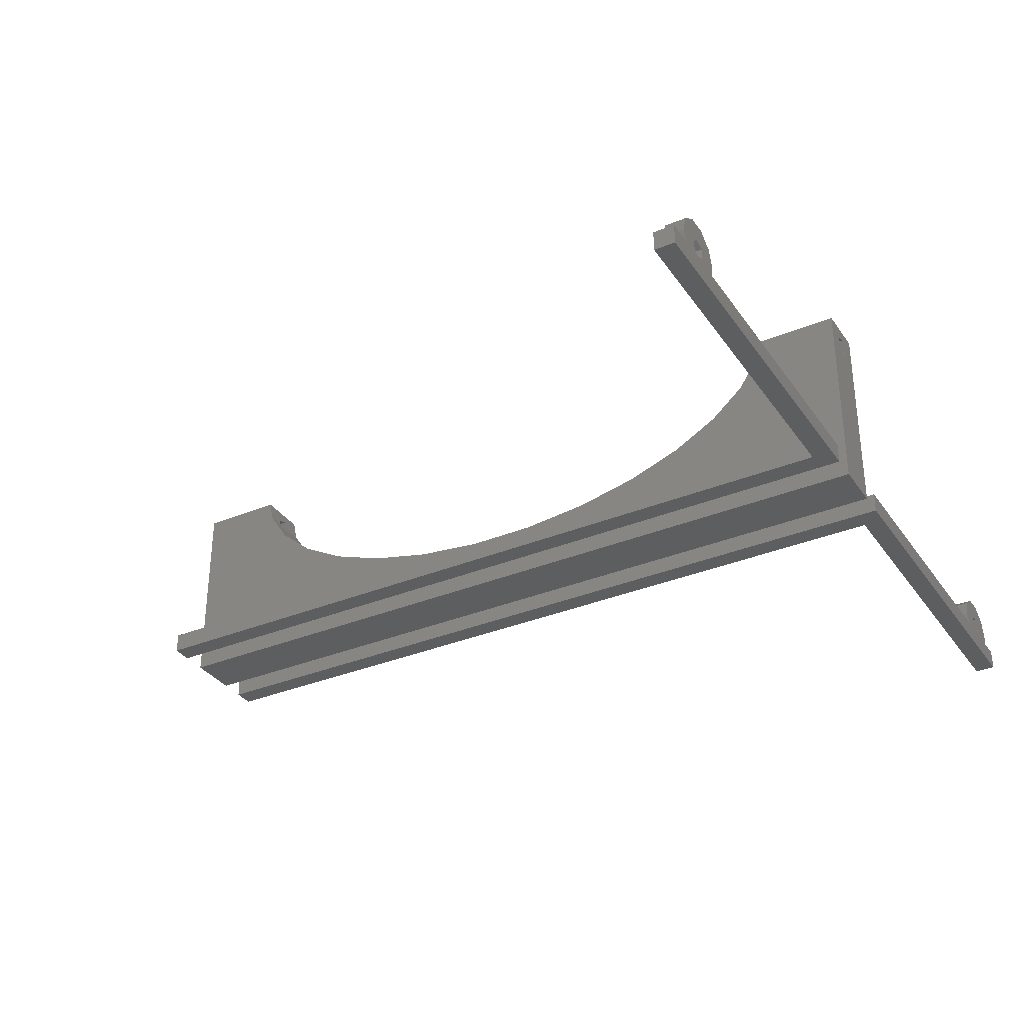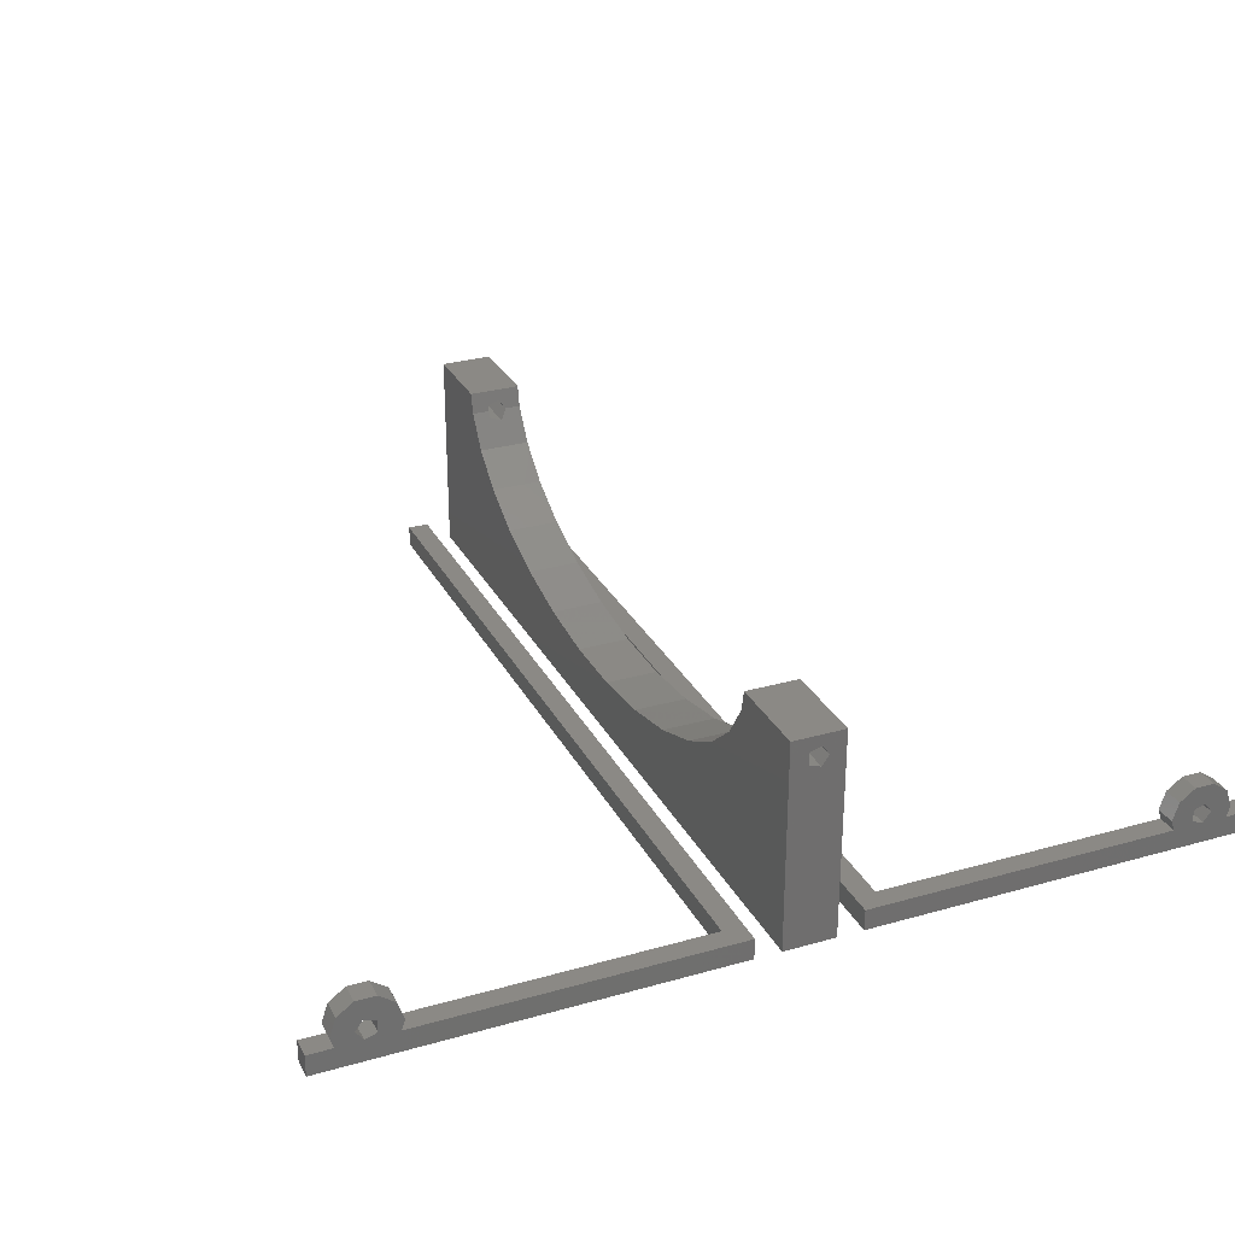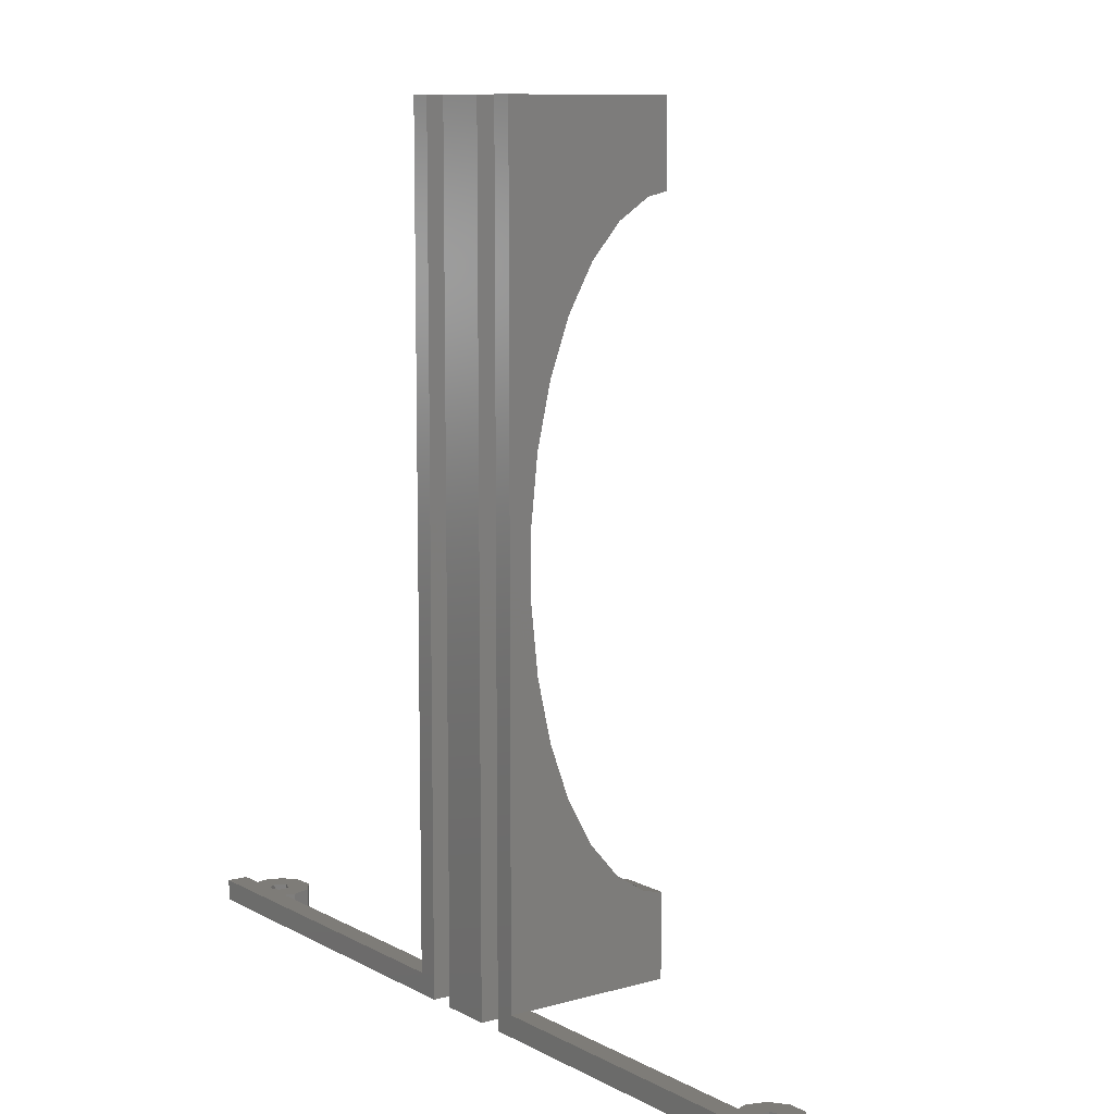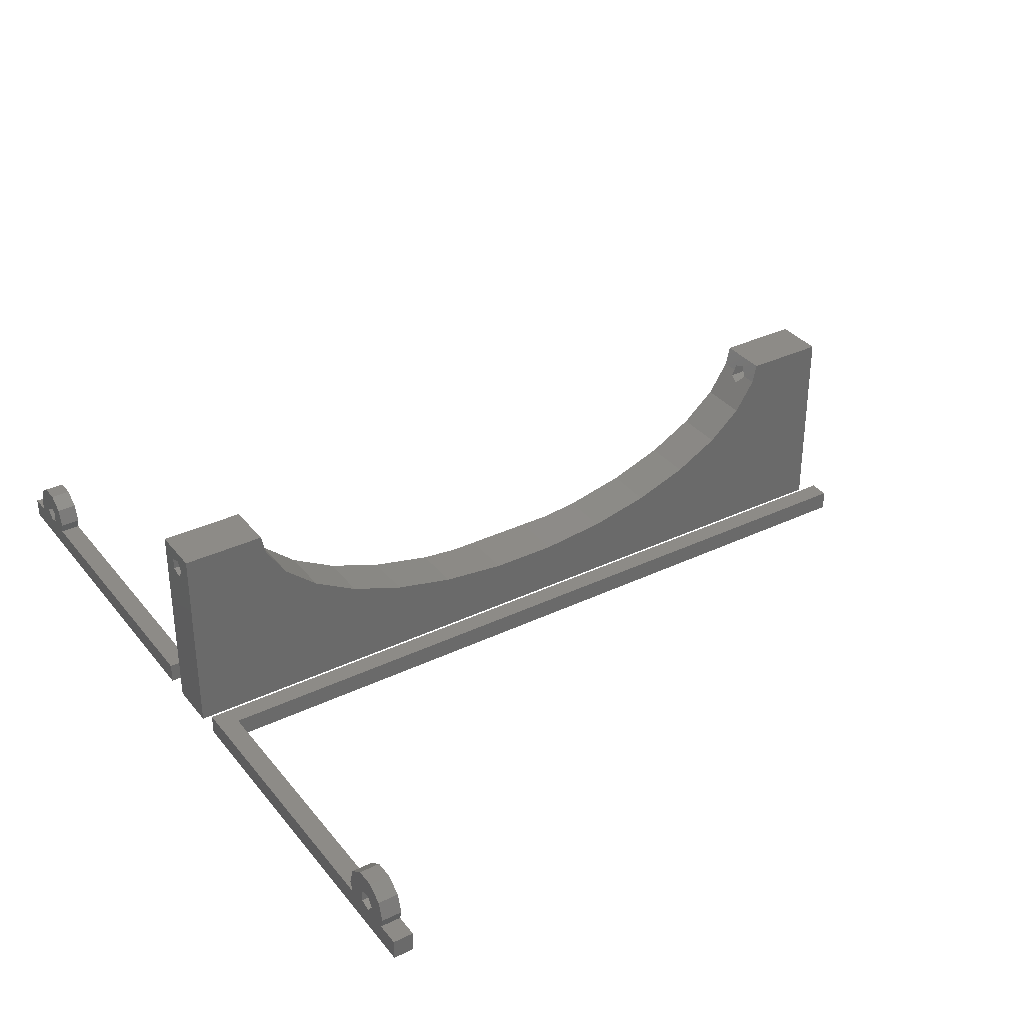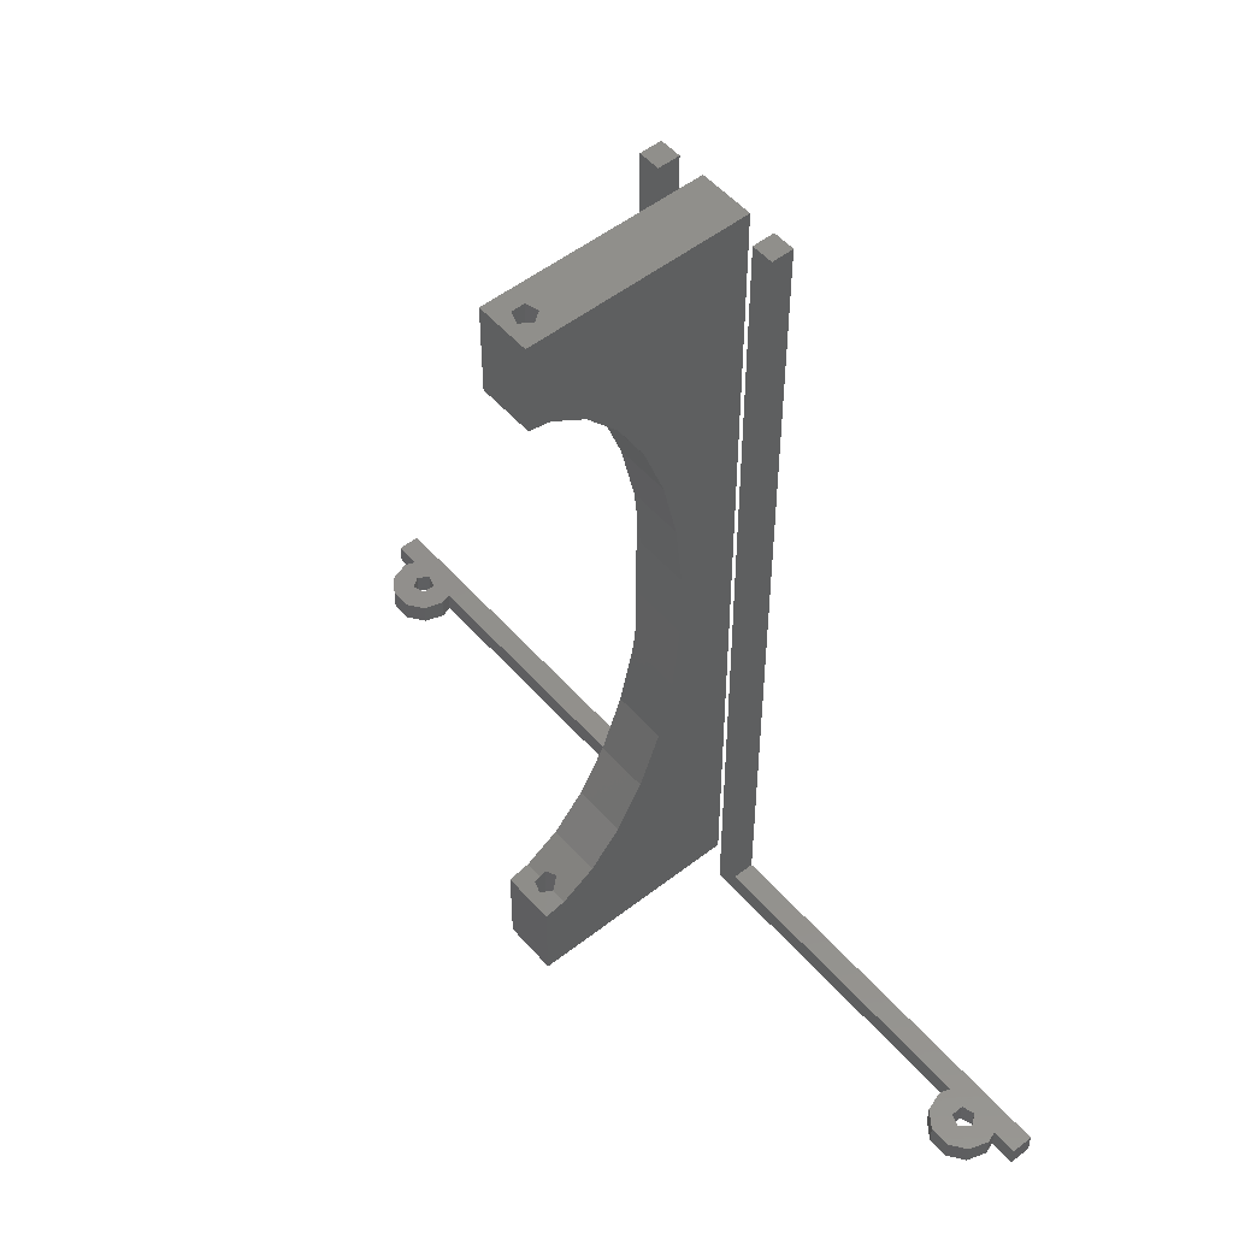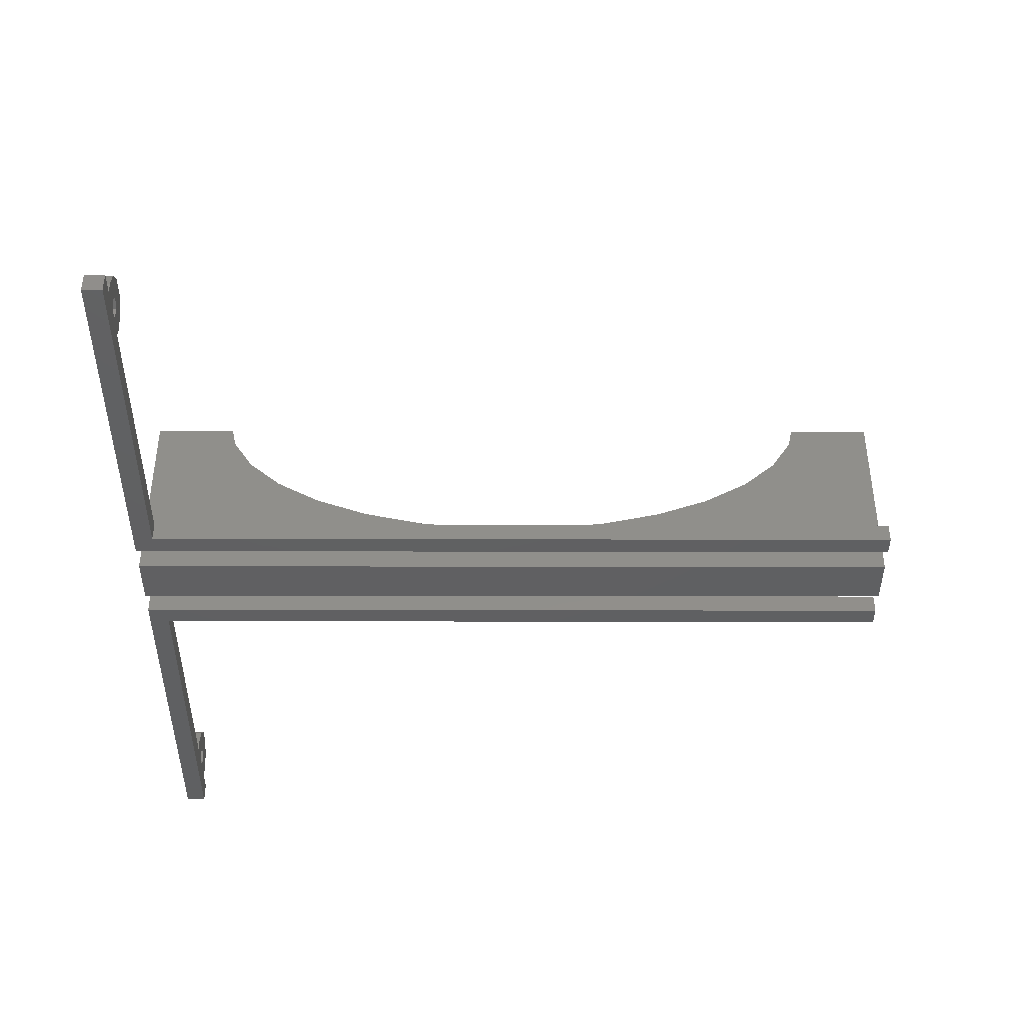
<metadata>
{"format":"stl","ext":"stl","renderer":"f3d","projection":"perspective","resolution":1024,"background":"white","views":[{"elev":-33.7,"azim":-60.6,"up":"+Z"},{"elev":29.0,"azim":-23.0,"up":"+Z"},{"elev":9.7,"azim":-126.2,"up":"+Y"},{"elev":34.3,"azim":57.3,"up":"+Z"},{"elev":52.4,"azim":50.1,"up":"+Y"},{"elev":-41.3,"azim":89.9,"up":"+Z"}]}
</metadata>
<code>
# stl→obj: 148 verts, 300 faces
v -2.5 3.345 5.421
v -2.5 40 0
v -2.5 -3.345 5.421
v -2.5 -31.3 18.01
v -2.5 -40 20
v -2.5 -31.72 20
v -2.5 -40 0
v -2.5 -29.23 14.83
v -2.5 -25.89 11.93
v -2.5 -21.41 9.443
v -2.5 -16 7.477
v -2.5 -9.889 6.116
v -2.5 9.889 6.116
v -2.5 16 7.477
v -2.5 21.41 9.443
v -2.5 25.89 11.93
v -2.5 29.23 14.83
v -2.5 31.3 18.01
v -2.5 31.72 20
v -2.5 40 20
v 2.5 -40 0
v -0.809 -40 17.41
v 0.309 -40 17.05
v -0.809 -40 18.59
v 2.5 -40 20
v 0.309 -40 18.95
v 1 -40 18
v 2.5 40 0
v -0.809 40 18.59
v 2.5 40 20
v -0.809 40 17.41
v 0.309 40 18.95
v 0.309 40 17.05
v 1 40 18
v 2.5 31.72 20
v -0.809 31.42 18.59
v 0.309 31.5 18.95
v -0.809 31.3 18.01
v 0.9951 31.3 18.01
v 2.5 31.3 18.01
v 1 31.3 18
v 2.5 29.23 14.83
v -0.809 30.91 17.41
v 0.309 30.68 17.05
v 2.5 25.89 11.93
v 2.5 21.41 9.443
v 2.5 16 7.477
v 2.5 9.889 6.116
v 2.5 3.345 5.421
v 2.5 -3.345 5.421
v 2.5 -9.889 6.116
v 2.5 -16 7.477
v 2.5 -21.41 9.443
v 2.5 -25.89 11.93
v 2.5 -29.23 14.83
v 0.309 -30.68 17.05
v 2.5 -31.3 18.01
v 1 -31.3 18
v 0.9951 -31.3 18.01
v -0.809 -30.91 17.41
v -0.809 -31.3 18.01
v 2.5 -31.72 20
v 0.309 -31.5 18.95
v -0.809 -31.42 18.59
v 5 -40 0
v 5 -40 2
v 5 40 0
v 5 40 2
v 42.5 -40 0
v 42.5 -40 2
v 42.5 -38 0
v 7 -38 0
v 7 40 0
v 7 40 2
v 40.18 -40 2
v 34.82 -40 2
v 34.82 -38 2
v 40.18 -38 2
v 7 -38 2
v 42.5 -38 2
v 35.07 -38 1.237
v 36.57 -38 0.1468
v 39.93 -38 1.237
v 38.43 -38 0.1468
v 34.5 -40 3
v 34.5 -38 3
v 35.07 -40 4.763
v 38.5 -40 3
v 37.81 -40 2.049
v 36.69 -40 2.412
v 38.43 -40 5.853
v 39.93 -40 4.763
v 36.57 -40 5.853
v 36.69 -40 3.588
v 37.81 -40 3.951
v 40.5 -40 3
v 40.5 -38 3
v 35.07 -38 4.763
v 36.57 -38 5.853
v 36.69 -38 3.588
v 38.43 -38 5.853
v 37.81 -38 3.951
v 39.93 -38 4.763
v 38.5 -38 3
v 37.81 -38 2.049
v 36.69 -38 2.412
v -42.5 -38 2
v -42.5 -38 0
v -42.5 -40 2
v -42.5 -40 0
v -5 -40 0
v -5 -40 2
v -7 -38 0
v -7 40 0
v -5 40 0
v -5 40 2
v -7 40 2
v -34.82 -38 2
v -7 -38 2
v -34.82 -40 2
v -40.18 -40 2
v -40.18 -38 2
v -39.93 -38 1.237
v -38.43 -38 0.1468
v -35.07 -38 1.237
v -36.57 -38 0.1468
v -40.5 -38 3
v -40.5 -40 3
v -36.69 -40 2.412
v -34.5 -40 3
v -36.69 -40 3.588
v -38.43 -40 5.853
v -36.57 -40 5.853
v -39.93 -40 4.763
v -37.81 -40 3.951
v -35.07 -40 4.763
v -37.81 -40 2.049
v -38.5 -40 3
v -34.5 -38 3
v -38.43 -38 5.853
v -36.57 -38 5.853
v -39.93 -38 4.763
v -35.07 -38 4.763
v -36.69 -38 2.412
v -37.81 -38 2.049
v -38.5 -38 3
v -36.69 -38 3.588
v -37.81 -38 3.951
f 1 2 3
f 4 5 6
f 7 5 8
f 7 8 9
f 7 9 10
f 7 10 11
f 7 11 12
f 7 12 2
f 12 3 2
f 13 2 1
f 14 2 13
f 2 14 15
f 15 16 2
f 16 17 2
f 17 18 2
f 18 19 2
f 2 19 20
f 8 5 4
f 5 7 21
f 22 5 21
f 23 22 21
f 24 5 22
f 25 5 24
f 25 24 26
f 25 27 21
f 27 23 21
f 26 27 25
f 7 2 21
f 21 2 28
f 2 20 28
f 29 20 30
f 31 20 29
f 32 29 30
f 28 20 31
f 28 33 30
f 33 34 30
f 34 32 30
f 33 28 31
f 20 19 35
f 30 20 35
f 35 36 37
f 38 36 19
f 39 40 37
f 40 35 37
f 35 19 36
f 19 18 38
f 41 40 39
f 42 40 41
f 43 42 44
f 18 42 43
f 18 43 38
f 17 42 18
f 41 44 42
f 45 42 17
f 16 45 17
f 46 45 16
f 15 46 16
f 47 46 15
f 14 47 15
f 48 47 14
f 13 48 14
f 49 48 13
f 1 49 13
f 50 49 1
f 3 50 1
f 51 50 3
f 12 51 3
f 52 51 12
f 11 52 12
f 53 52 11
f 10 53 11
f 54 53 10
f 9 54 10
f 55 54 9
f 8 55 9
f 55 56 57
f 57 58 59
f 56 58 57
f 60 56 55
f 60 55 8
f 60 8 61
f 8 4 61
f 57 59 62
f 62 59 63
f 62 63 64
f 64 61 4
f 64 4 62
f 62 4 6
f 6 5 25
f 62 6 25
f 48 21 28
f 30 35 28
f 35 40 28
f 40 42 28
f 42 45 28
f 45 46 28
f 46 47 28
f 49 21 48
f 50 21 49
f 51 21 50
f 52 21 51
f 53 21 52
f 54 21 53
f 25 21 54
f 54 55 25
f 47 48 28
f 55 57 25
f 57 62 25
f 23 56 60
f 22 23 60
f 60 61 24
f 24 61 64
f 60 24 22
f 58 56 27
f 27 56 23
f 59 58 27
f 59 27 63
f 27 26 63
f 63 26 64
f 64 26 24
f 31 29 36
f 43 31 38
f 38 31 36
f 32 37 29
f 29 37 36
f 34 41 32
f 32 41 39
f 32 39 37
f 34 33 41
f 41 33 44
f 44 33 31
f 43 44 31
f 65 66 67
f 67 66 68
f 66 65 69
f 70 66 69
f 71 69 72
f 65 67 72
f 65 72 69
f 72 67 73
f 67 68 73
f 73 68 74
f 75 66 70
f 76 77 66
f 78 75 70
f 76 66 75
f 79 66 77
f 68 66 79
f 80 78 70
f 79 74 68
f 70 69 71
f 80 70 71
f 81 79 77
f 72 79 82
f 72 82 71
f 83 71 84
f 82 84 71
f 71 83 78
f 71 78 80
f 82 79 81
f 79 72 73
f 74 79 73
f 85 86 76
f 77 86 81
f 76 86 77
f 87 85 76
f 88 89 75
f 90 87 76
f 91 87 92
f 93 87 91
f 89 90 76
f 94 87 90
f 92 95 96
f 92 87 95
f 96 88 75
f 75 89 76
f 95 88 96
f 94 95 87
f 96 78 97
f 97 78 83
f 75 78 96
f 86 98 81
f 81 98 99
f 100 99 101
f 102 101 103
f 104 103 97
f 105 97 83
f 81 83 84
f 81 84 82
f 81 99 100
f 106 81 100
f 104 97 105
f 81 105 83
f 102 103 104
f 100 101 102
f 105 81 106
f 85 87 86
f 86 87 98
f 98 87 93
f 99 98 93
f 99 93 91
f 101 99 91
f 101 91 92
f 103 101 92
f 103 92 96
f 97 103 96
f 90 106 100
f 94 90 100
f 89 105 106
f 90 89 106
f 104 105 88
f 88 105 89
f 104 88 102
f 102 88 95
f 102 95 100
f 100 95 94
f 107 108 109
f 109 108 110
f 111 112 109
f 110 111 109
f 113 114 115
f 113 115 111
f 113 111 108
f 111 110 108
f 112 116 117
f 118 112 119
f 119 112 117
f 120 112 118
f 121 112 120
f 109 112 121
f 107 121 122
f 109 121 107
f 122 123 107
f 107 123 124
f 125 118 119
f 125 119 126
f 126 119 113
f 126 113 124
f 124 113 108
f 124 108 107
f 115 116 112
f 111 115 112
f 116 115 117
f 117 115 114
f 117 114 119
f 119 114 113
f 123 122 127
f 122 121 127
f 121 128 127
f 129 120 130
f 131 129 130
f 132 121 133
f 134 121 132
f 128 121 134
f 133 135 136
f 133 121 135
f 136 131 130
f 137 120 129
f 121 120 137
f 137 138 121
f 135 121 138
f 135 131 136
f 118 139 130
f 125 139 118
f 120 118 130
f 140 141 142
f 142 141 143
f 142 143 139
f 144 139 125
f 145 125 126
f 142 126 124
f 142 124 123
f 142 123 127
f 144 125 145
f 142 146 126
f 146 145 126
f 147 139 144
f 142 139 147
f 142 147 148
f 146 142 148
f 142 127 134
f 134 127 128
f 132 140 142
f 134 132 142
f 133 141 140
f 132 133 140
f 136 143 141
f 133 136 141
f 130 139 143
f 136 130 143
f 135 148 131
f 131 148 147
f 135 138 146
f 148 135 146
f 146 138 137
f 145 146 137
f 145 137 129
f 144 145 129
f 131 147 129
f 129 147 144

</code>
